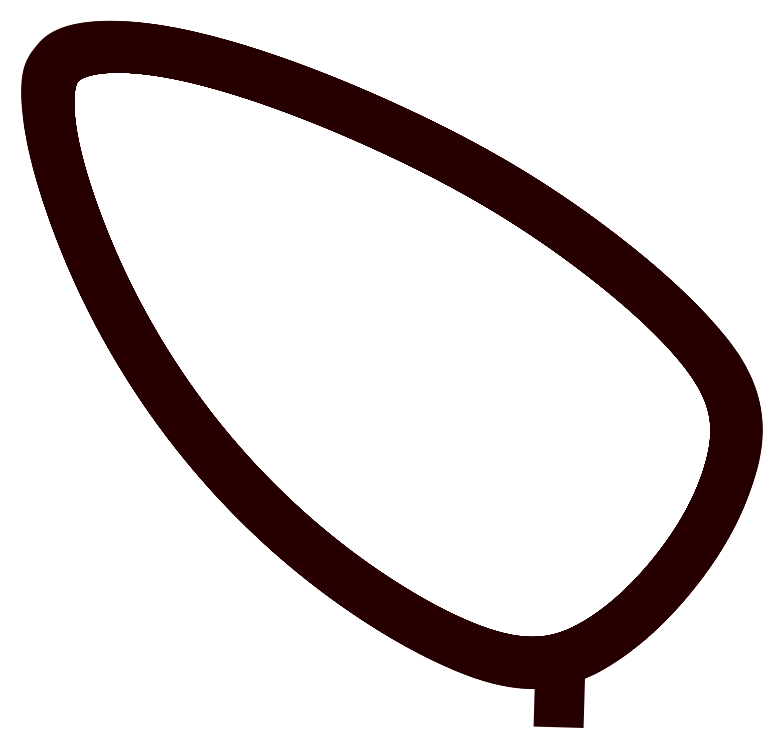
<metadata>
{"format":"dxf","ext":"dxf","renderer":"ezdxf+matplotlib","layout":"modelspace","background":"white","min_lineweight":24,"dpi":150}
</metadata>
<code>
0
SECTION
2
ENTITIES
0
LINE
8
DXF_BACK_PICKGUARD
10
148.2
20
13.43
30
0
11
148.2
21
13.37
31
0
0
INSERT
8
DXF_BACK_PICKGUARD
2
BLOCK7
10
0
20
0
30
0
0
ENDSEC
0
EOF

</code>
